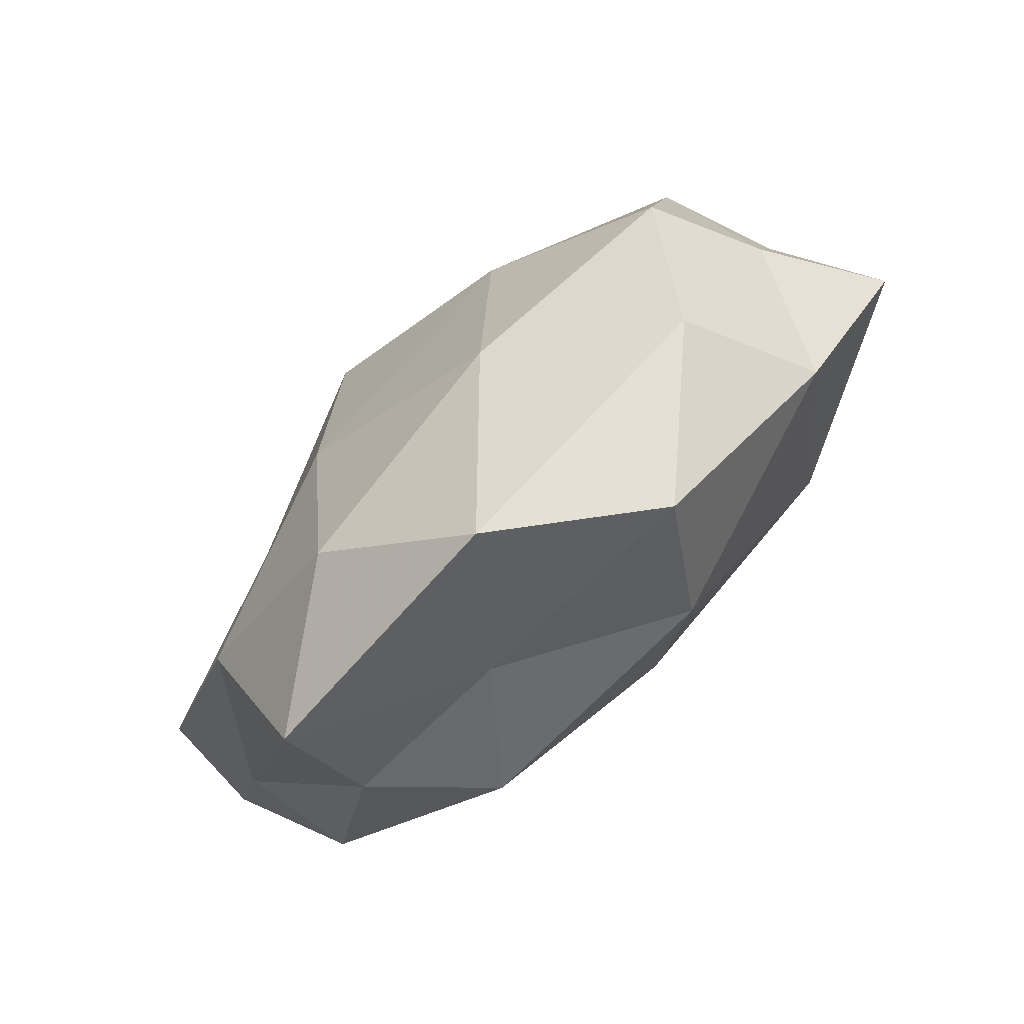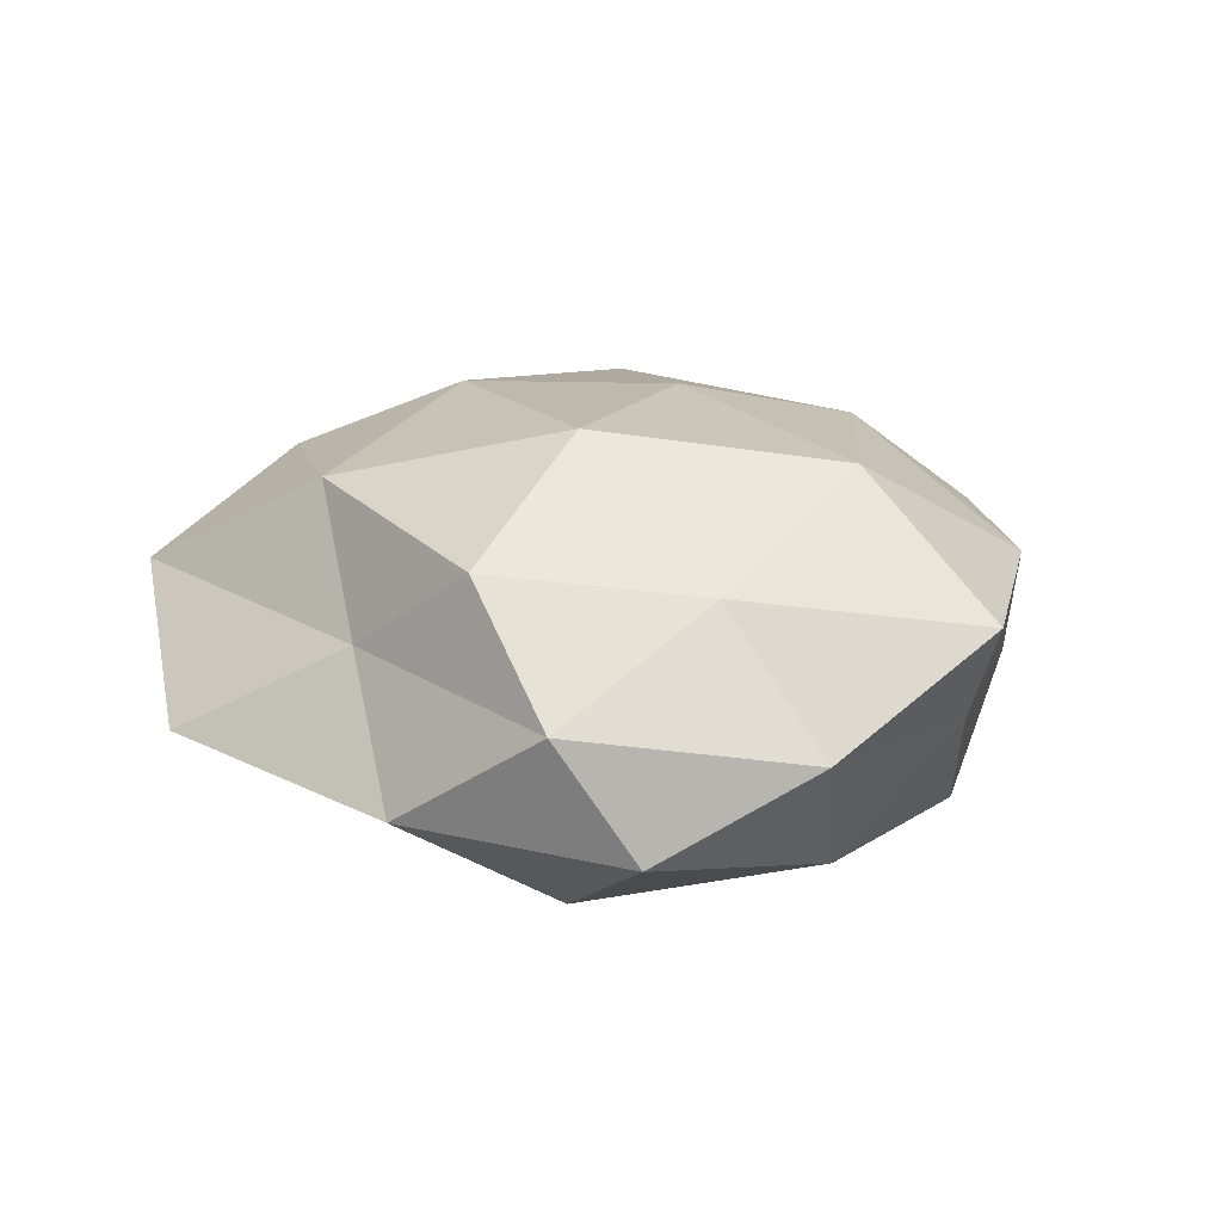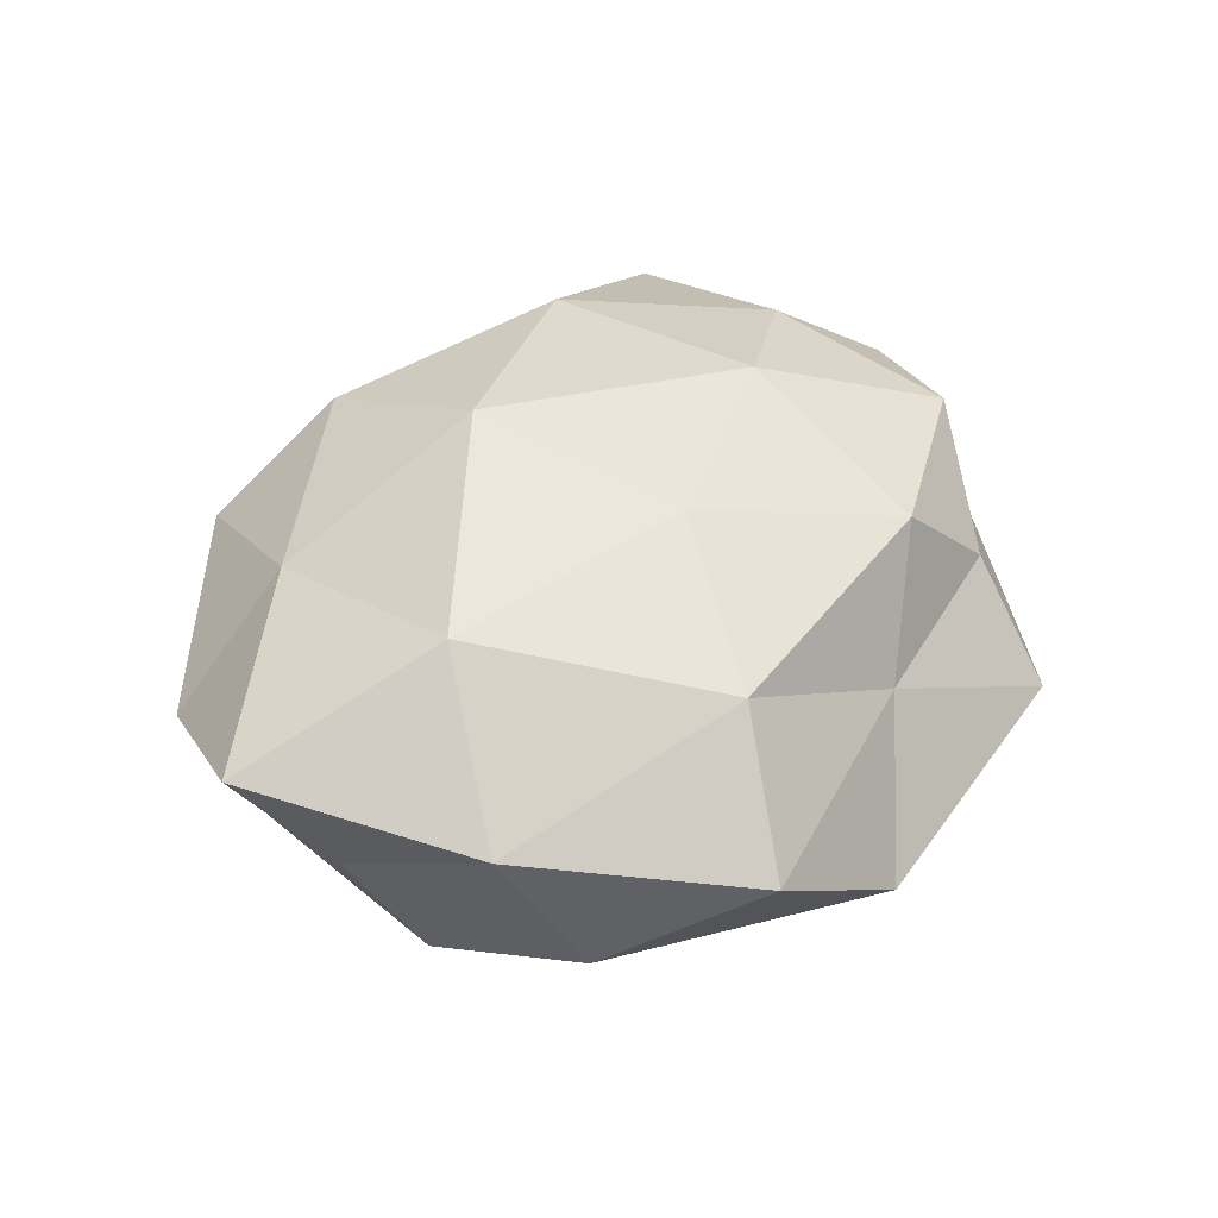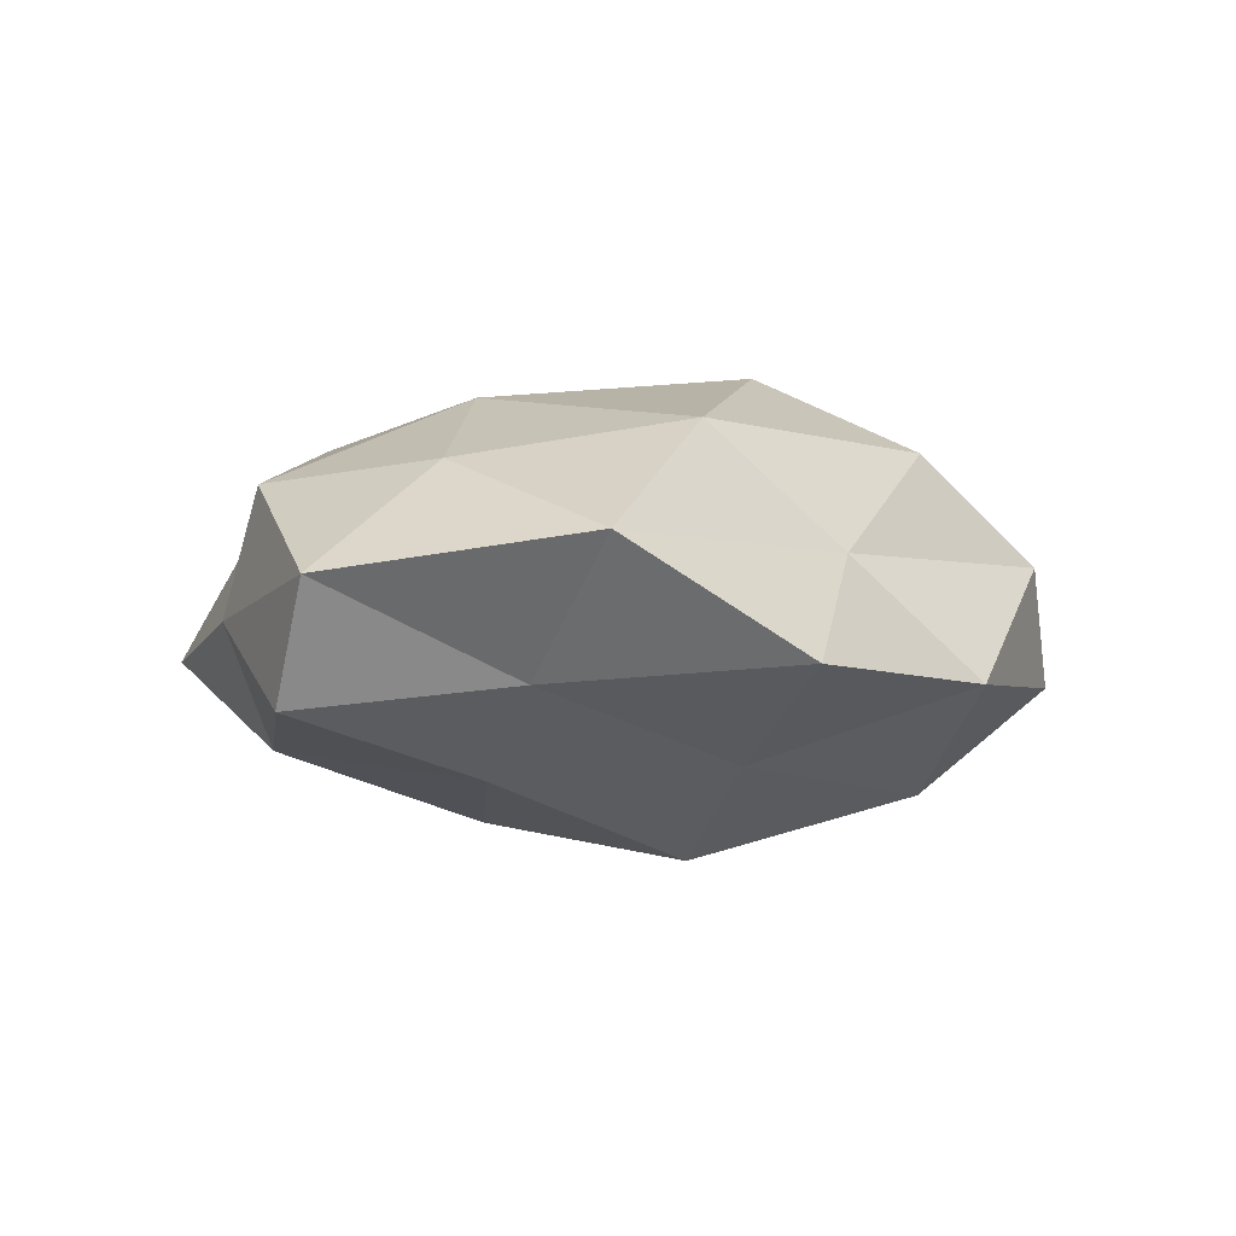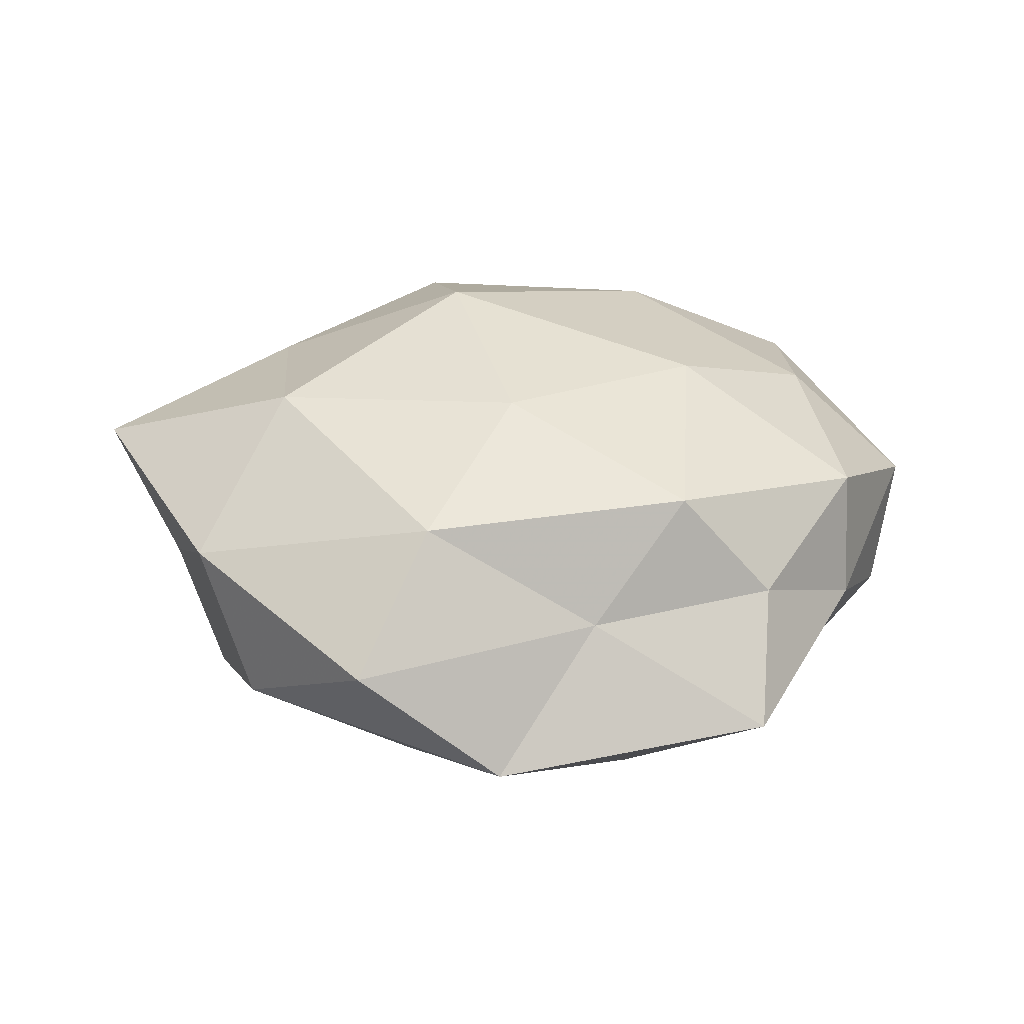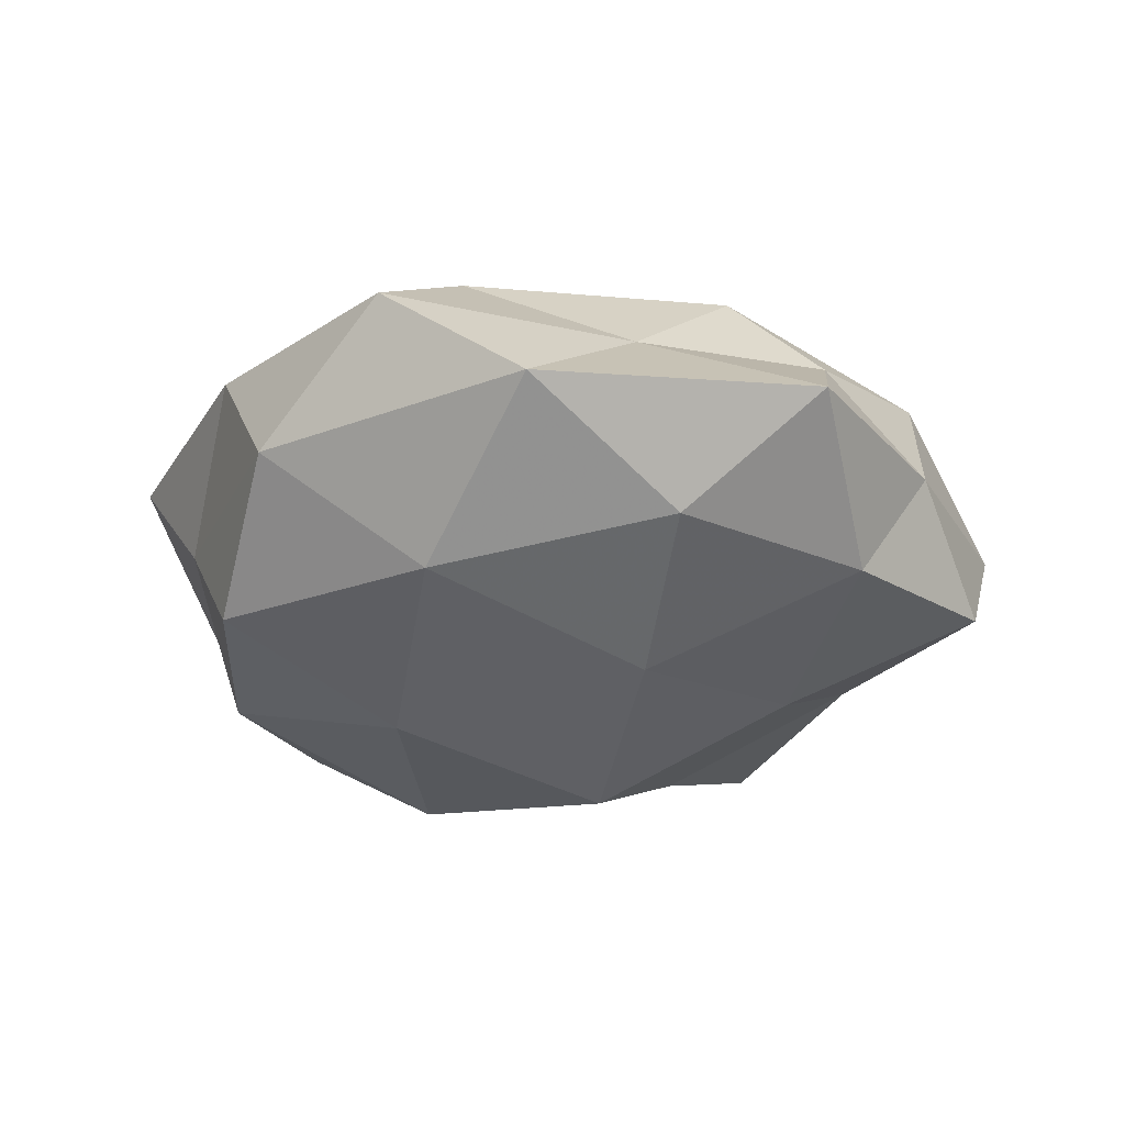
<metadata>
{"format":"obj","ext":"obj","renderer":"f3d","projection":"perspective","resolution":1024,"background":"white","views":[{"elev":-79.9,"azim":-134.6,"up":"+Y"},{"elev":21.9,"azim":-138.3,"up":"+Z"},{"elev":47.1,"azim":-43.5,"up":"+Z"},{"elev":-2.0,"azim":132.2,"up":"+Z"},{"elev":34.3,"azim":-0.1,"up":"+Z"},{"elev":-34.5,"azim":2.8,"up":"+Z"}]}
</metadata>
<code>
v -0.007196 0.03842 -0.007228
v 0.004293 0.0313 0.004672
v 0.01896 -0.02293 0.01646
v 0.04457 -0.0007416 -0.009755
v -0.03404 -0.02176 0.008756
v 0.01587 0.02389 0.01664
v 0.03487 0.01019 0.0125
v -0.009418 0.02957 0.01484
v -0.0009542 -0.04147 -0.006483
v 0.009291 -0.01047 -0.02082
v -0.03414 -0.01149 -0.01407
v -0.02268 0.0337 0.004291
v -0.0303 0.02995 -0.007428
v -0.04067 0.01715 0.001289
v 0.03888 -0.01505 -0.001384
v -0.04659 0.000566 0.01083
v 0.003846 0.01153 -0.02401
v 0.009325 -0.03064 0.005458
v -0.02535 -0.006475 0.01955
v -0.02847 -0.02824 -0.005243
v 0.01153 0.02486 -0.01467
v -0.02717 0.01612 0.0131
v -0.03923 -0.005607 -0.002115
v -0.008551 -0.02795 0.01602
v 0.0132 -0.02912 -0.01477
v 0.02055 -0.0001459 0.0199
v -0.006186 0.01155 0.02323
v -0.03632 0.01064 -0.01199
v 0.03146 0.01752 -0.007411
v 0.02424 0.005017 -0.01613
v 0.0003936 -0.0106 0.02127
v 0.04744 0.005897 0.002022
v -0.01185 -0.02421 -0.01698
v 0.03503 0.03029 0.005369
v -0.01612 0.0243 -0.01795
v -0.01569 -0.03965 0.005214
v 0.02034 0.04071 -0.005686
v 0.02852 -0.02478 0.005822
v -0.01708 -0.0001163 -0.02082
v 0.02769 -0.03529 -0.004756
v 0.03857 -0.0104 0.01114
v 0.03141 -0.01649 -0.01348
f 2 8 6
f 1 12 2
f 2 12 8
f 1 13 12
f 12 13 14
f 5 19 16
f 8 12 22
f 12 14 22
f 22 14 16
f 16 19 22
f 5 16 23
f 23 16 14
f 5 23 20
f 20 23 11
f 18 3 24
f 24 19 5
f 7 6 26
f 6 8 27
f 22 27 8
f 19 27 22
f 6 27 26
f 28 14 13
f 11 23 28
f 23 14 28
f 17 30 10
f 21 30 17
f 29 4 30
f 29 30 21
f 24 3 31
f 24 31 19
f 31 3 26
f 19 31 27
f 26 27 31
f 4 32 15
f 29 32 4
f 20 33 9
f 20 11 33
f 9 33 25
f 25 33 10
f 2 6 34
f 34 6 7
f 34 7 32
f 34 32 29
f 1 35 13
f 21 35 1
f 21 17 35
f 13 35 28
f 36 9 18
f 36 5 20
f 36 20 9
f 36 24 5
f 36 18 24
f 37 1 2
f 37 21 1
f 37 29 21
f 37 2 34
f 37 34 29
f 18 38 3
f 10 39 17
f 28 39 11
f 33 39 10
f 33 11 39
f 35 17 39
f 35 39 28
f 9 40 18
f 9 25 40
f 38 40 15
f 18 40 38
f 3 41 26
f 26 41 7
f 32 7 41
f 32 41 15
f 3 38 41
f 15 41 38
f 15 42 4
f 10 42 25
f 30 4 42
f 30 42 10
f 40 42 15
f 40 25 42

</code>
